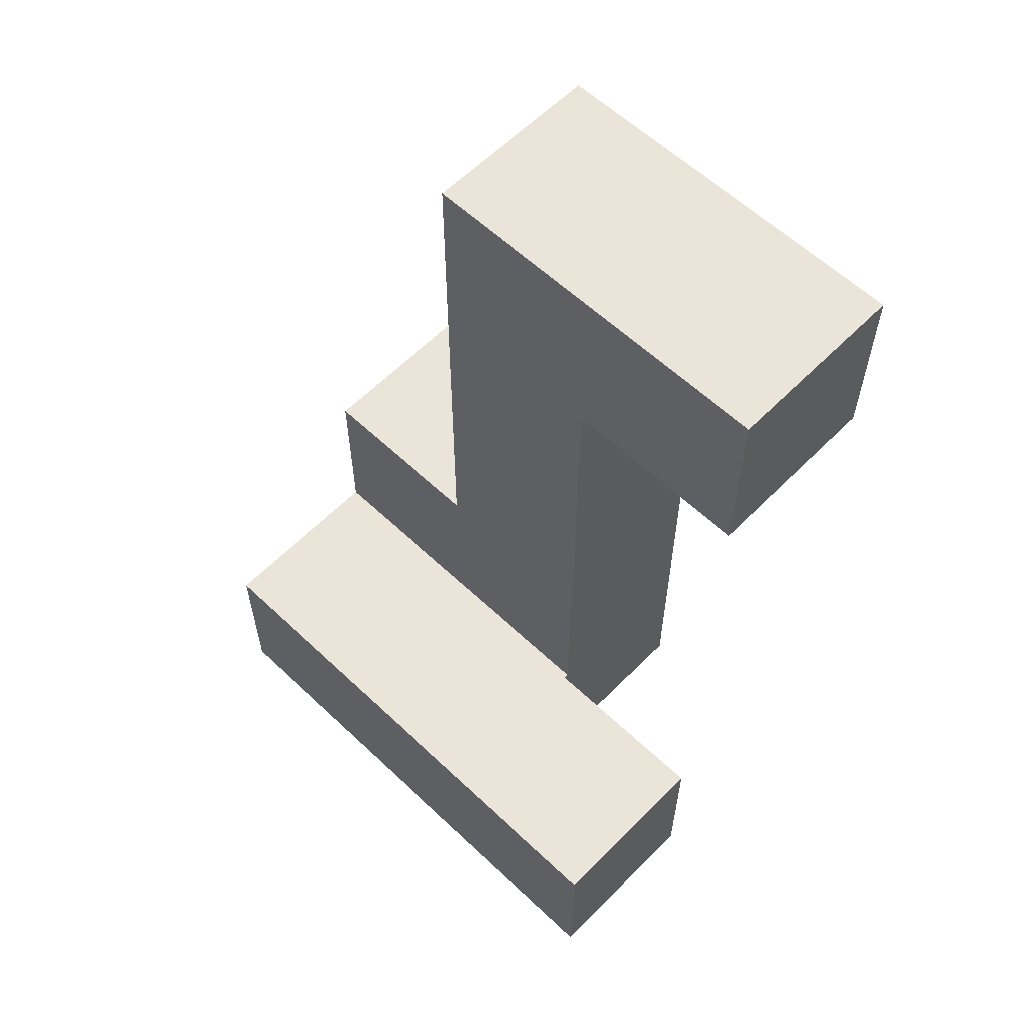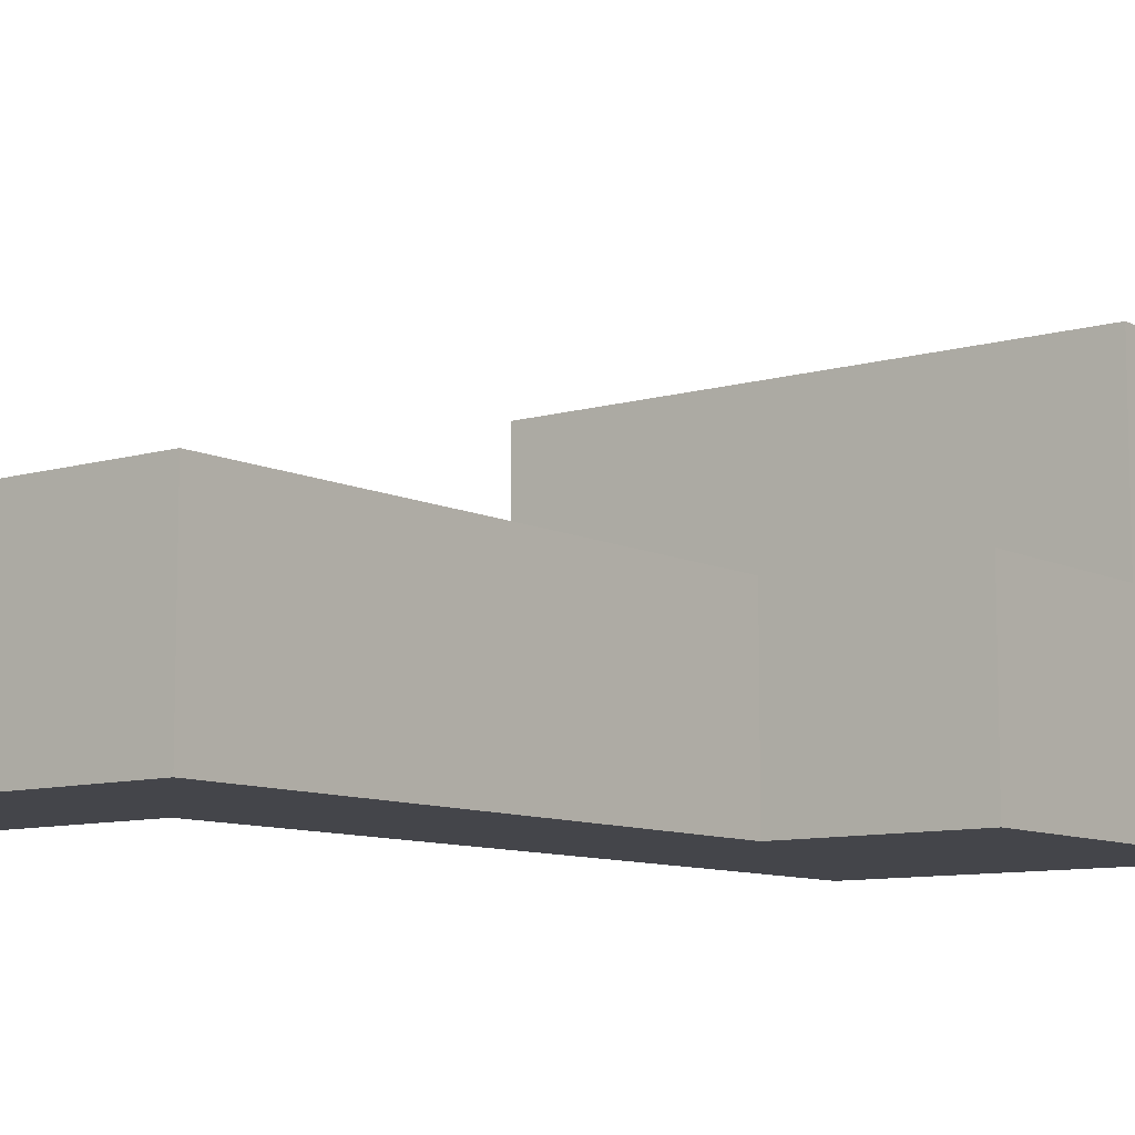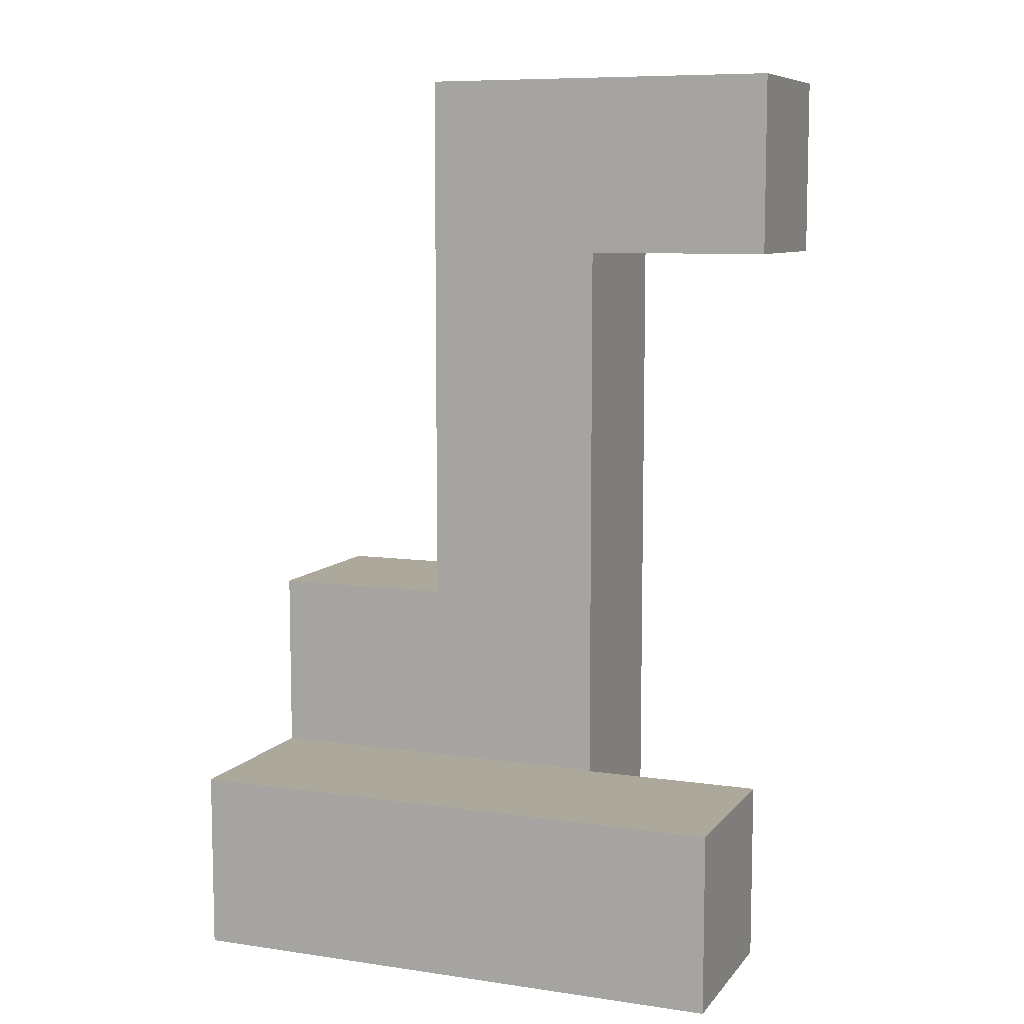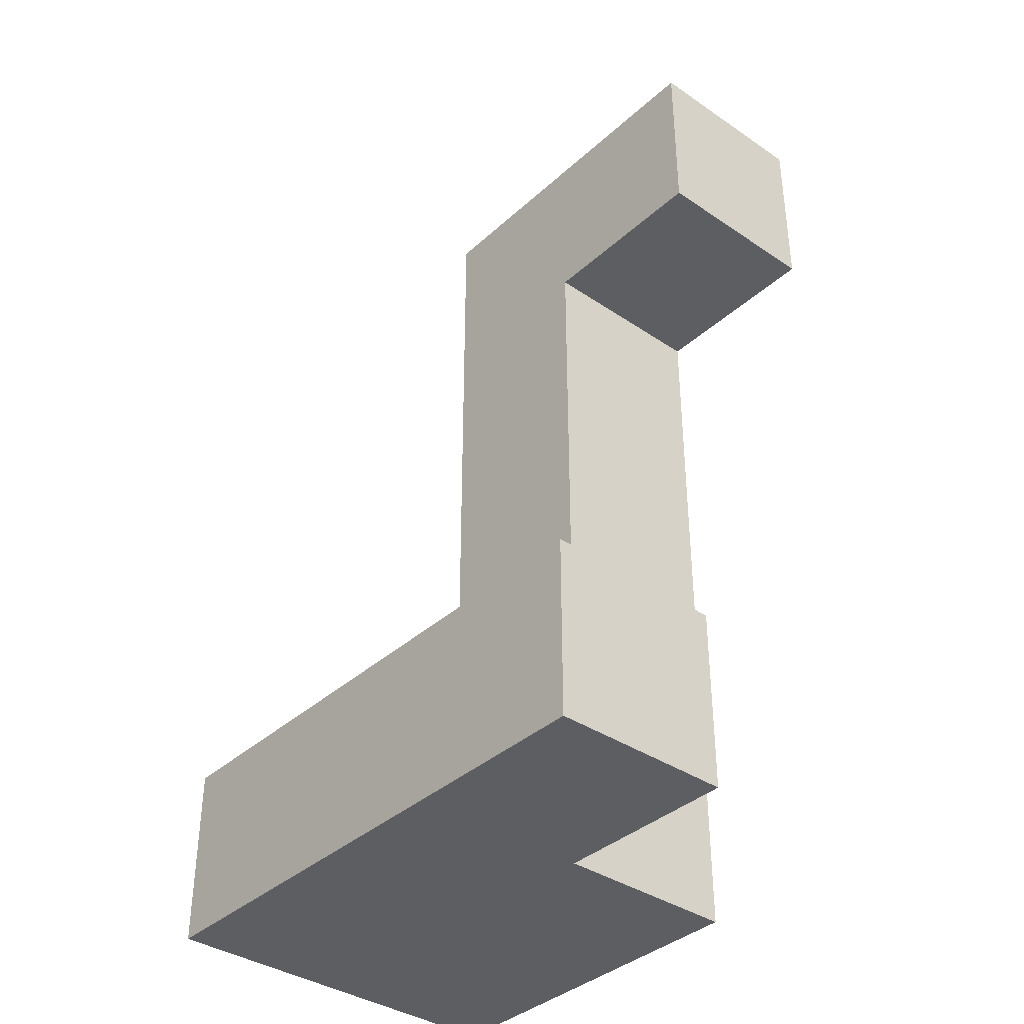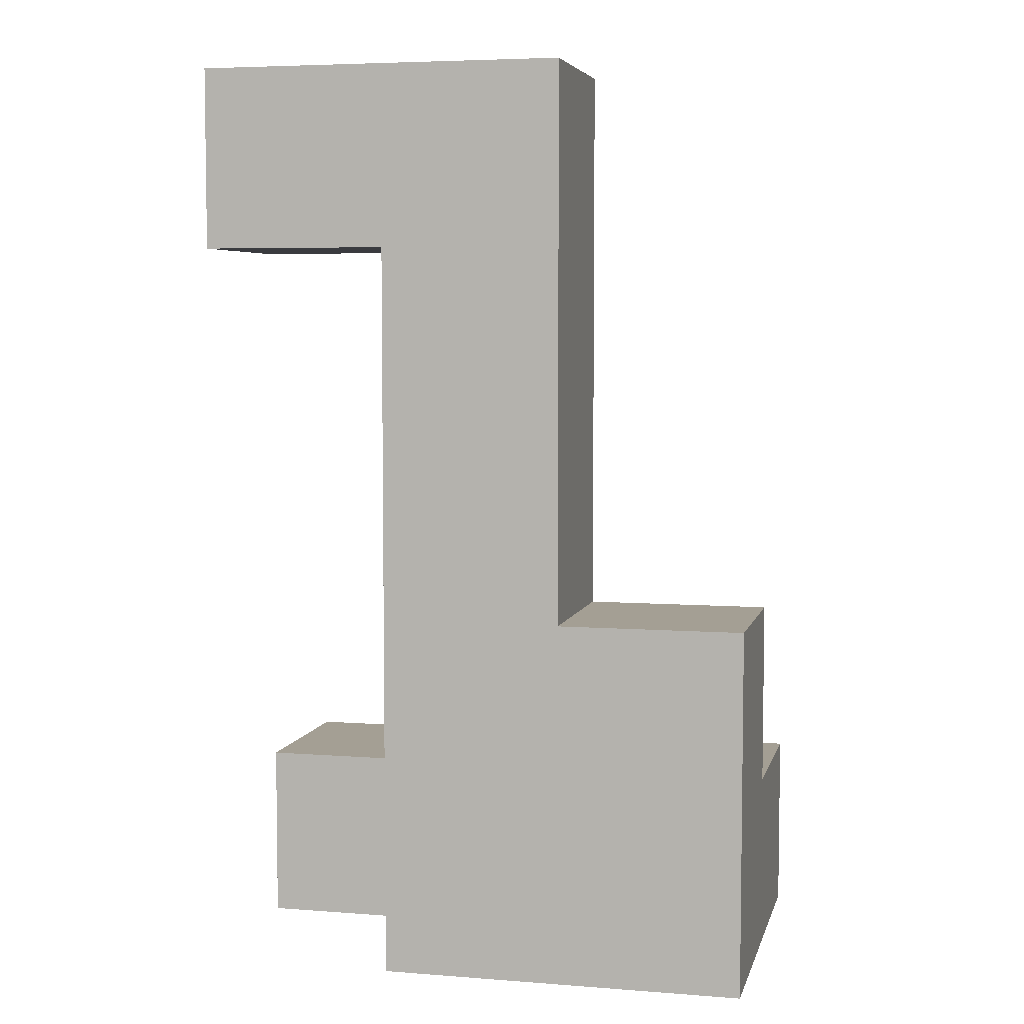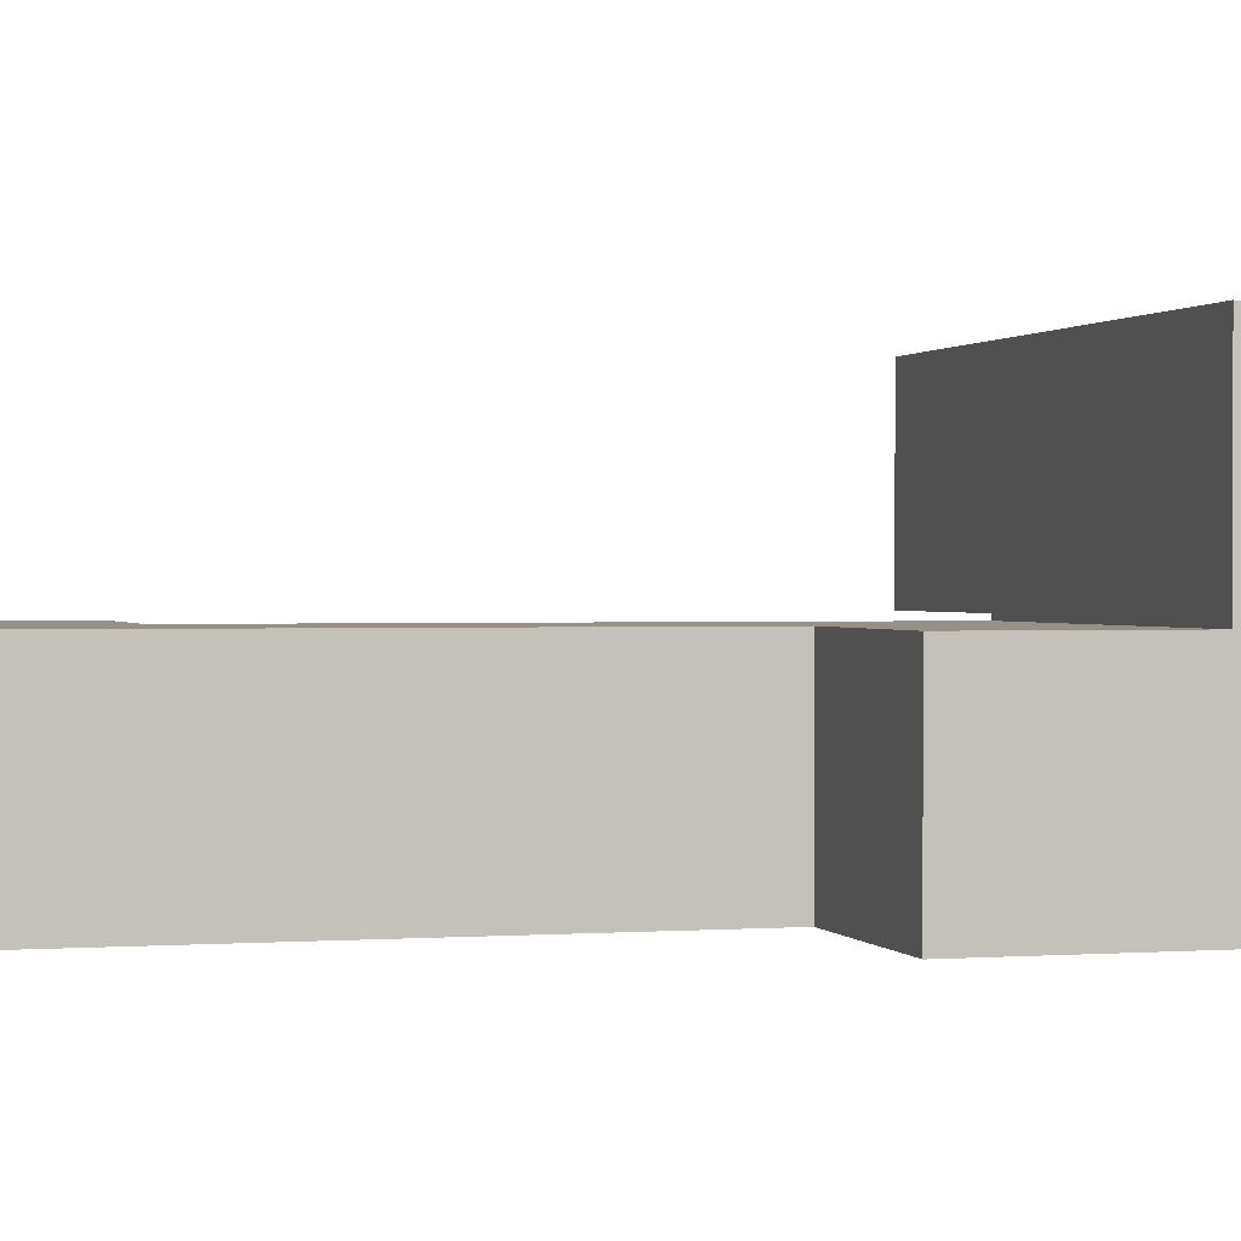
<metadata>
{"format":"obj","ext":"obj","renderer":"f3d","projection":"perspective","resolution":1024,"background":"white","views":[{"elev":59.6,"azim":-135.9,"up":"+Z"},{"elev":-9.3,"azim":37.9,"up":"+Y"},{"elev":8.5,"azim":-158.3,"up":"+Z"},{"elev":-37.4,"azim":-130.9,"up":"+Z"},{"elev":5.5,"azim":13.4,"up":"+Z"},{"elev":0.8,"azim":74.3,"up":"+Y"}]}
</metadata>
<code>
v 0.2052 -0.9948 -0.9948
v 0.2052 -0.9948 -0.6052
v 0.2052 -0.6052 -0.6052
v 0.2052 -0.6052 -0.9948
v 0.2052 -0.6 -0.6052
v 0.2052 -0.6 -0.9948
v 0.2052 -0.9948 -0.6
v 0.2052 -0.6052 -0.6
v 0.5948 -0.9948 -0.9948
v 0.5948 -0.9948 -0.6052
v 0.5948 -0.9948 -0.6
v 0.6 -0.9948 -0.9948
v 0.6 -0.9948 -0.6052
v 0.6 -0.9948 -0.6
v 0.5948 -0.6052 -0.6
v 0.5948 -0.6052 -0.6052
v 0.6 -0.6052 -0.6
v 0.6 -0.6052 -0.6052
v 0.5948 -0.6052 -0.9948
v 0.6 -0.6052 -0.9948
v 0.5948 -0.6 -0.9948
v 0.6 -0.6 -0.9948
v 0.5948 -0.6 -0.6052
v 0.6 -0.6 -0.6052
v 0.9948 -0.9948 -0.9948
v 0.9948 -0.6052 -0.9948
v 0.9948 -0.6052 -0.6052
v 0.9948 -0.9948 -0.6052
v 0.9948 -0.6 -0.9948
v 0.9948 -0.6 -0.6052
v 0.9948 -0.6052 -0.6
v 0.9948 -0.9948 -0.6
v 0.6052 -0.9948 -0.9948
v 0.6052 -0.9948 -0.6052
v 0.6052 -0.9948 -0.6
v 0.6052 -0.6052 -0.6
v 0.6052 -0.6052 -0.6052
v 0.6052 -0.6052 -0.9948
v 0.6052 -0.6 -0.9948
v 0.6052 -0.6 -0.6052
v -0.1948 -0.5948 -0.9948
v -0.1948 -0.5948 -0.6052
v -0.1948 -0.2052 -0.6052
v -0.1948 -0.2052 -0.9948
v 0.1948 -0.5948 -0.9948
v 0.1948 -0.5948 -0.6052
v 0.2 -0.5948 -0.9948
v 0.2 -0.5948 -0.6052
v 0.1948 -0.2052 -0.6052
v 0.1948 -0.2052 -0.9948
v 0.2 -0.2052 -0.6052
v 0.2 -0.2052 -0.9948
v 0.2052 -0.5948 -0.6052
v 0.2052 -0.5948 -0.9948
v 0.2052 -0.2052 -0.6052
v 0.2052 -0.2052 -0.9948
v 0.5948 -0.2052 -0.6052
v 0.5948 -0.2052 -0.9948
v 0.6 -0.2052 -0.6052
v 0.6 -0.2052 -0.9948
v 0.5948 -0.5948 -0.9948
v 0.6 -0.5948 -0.9948
v 0.5948 -0.5948 -0.6052
v 0.6 -0.5948 -0.6052
v 0.9948 -0.5948 -0.9948
v 0.9948 -0.5948 -0.6052
v 0.9948 -0.2052 -0.9948
v 0.9948 -0.2052 -0.6052
v 0.6052 -0.2052 -0.6052
v 0.6052 -0.2052 -0.9948
v 0.6052 -0.5948 -0.9948
v 0.6052 -0.5948 -0.6052
v 0.2052 -0.9948 -0.5948
v 0.2052 -0.6052 -0.5948
v 0.2052 -0.9948 -0.2052
v 0.2052 -0.6052 -0.2052
v 0.2052 -0.9948 -0.2
v 0.2052 -0.6052 -0.2
v 0.5948 -0.9948 -0.2052
v 0.5948 -0.6052 -0.2052
v 0.5948 -0.6052 -0.2
v 0.5948 -0.9948 -0.2
v 0.5948 -0.9948 -0.5948
v 0.6 -0.9948 -0.5948
v 0.6 -0.9948 -0.2052
v 0.5948 -0.6052 -0.5948
v 0.6 -0.6052 -0.5948
v 0.6 -0.6052 -0.2052
v 0.9948 -0.6052 -0.5948
v 0.9948 -0.9948 -0.5948
v 0.9948 -0.6052 -0.2052
v 0.9948 -0.9948 -0.2052
v 0.6052 -0.9948 -0.5948
v 0.6052 -0.9948 -0.2052
v 0.6052 -0.6052 -0.5948
v 0.6052 -0.6052 -0.2052
v 0.2052 -0.9948 -0.1948
v 0.2052 -0.6052 -0.1948
v 0.2052 -0.9948 0.1948
v 0.2052 -0.6052 0.1948
v 0.2052 -0.9948 0.2
v 0.2052 -0.6052 0.2
v 0.5948 -0.6052 -0.1948
v 0.5948 -0.9948 -0.1948
v 0.5948 -0.6052 0.1948
v 0.5948 -0.9948 0.1948
v 0.5948 -0.6052 0.2
v 0.5948 -0.9948 0.2
v 0.2052 -0.9948 0.2052
v 0.2052 -0.6052 0.2052
v 0.2052 -0.9948 0.5948
v 0.2052 -0.6052 0.5948
v 0.2052 -0.9948 0.6
v 0.2052 -0.6052 0.6
v 0.5948 -0.6052 0.2052
v 0.5948 -0.9948 0.2052
v 0.5948 -0.6052 0.5948
v 0.5948 -0.9948 0.5948
v 0.5948 -0.6052 0.6
v 0.5948 -0.9948 0.6
v -0.1948 -0.9948 0.6052
v -0.1948 -0.9948 0.9948
v -0.1948 -0.6052 0.9948
v -0.1948 -0.6052 0.6052
v 0.1948 -0.9948 0.6052
v 0.1948 -0.9948 0.9948
v 0.2 -0.9948 0.6052
v 0.2 -0.9948 0.9948
v 0.1948 -0.6052 0.9948
v 0.1948 -0.6052 0.6052
v 0.2 -0.6052 0.9948
v 0.2 -0.6052 0.6052
v 0.2052 -0.9948 0.6052
v 0.2052 -0.6052 0.6052
v 0.5948 -0.6052 0.6052
v 0.5948 -0.9948 0.6052
v 0.5948 -0.6052 0.9948
v 0.5948 -0.9948 0.9948
v 0.2052 -0.9948 0.9948
v 0.2052 -0.6052 0.9948
f 1 2 3 4
f 4 3 5 6
f 2 7 8 3
f 1 9 10 2
f 2 10 11 7
f 9 12 13 10
f 10 13 14 11
f 3 8 15 16
f 16 15 17 18
f 1 4 19 9
f 9 19 20 12
f 4 6 21 19
f 19 21 22 20
f 3 16 23 5
f 16 18 24 23
f 25 26 27 28
f 26 29 30 27
f 28 27 31 32
f 12 33 34 13
f 13 34 35 14
f 33 25 28 34
f 34 28 32 35
f 18 17 36 37
f 37 36 31 27
f 12 20 38 33
f 33 38 26 25
f 20 22 39 38
f 38 39 29 26
f 18 37 40 24
f 37 27 30 40
f 41 42 43 44
f 41 45 46 42
f 45 47 48 46
f 44 43 49 50
f 50 49 51 52
f 41 44 50 45
f 45 50 52 47
f 42 46 49 43
f 46 48 51 49
f 6 5 53 54
f 47 54 53 48
f 52 51 55 56
f 56 55 57 58
f 58 57 59 60
f 6 54 61 21
f 21 61 62 22
f 47 52 56 54
f 54 56 58 61
f 61 58 60 62
f 5 23 63 53
f 23 24 64 63
f 48 53 55 51
f 53 63 57 55
f 63 64 59 57
f 29 65 66 30
f 65 67 68 66
f 60 59 69 70
f 70 69 68 67
f 22 62 71 39
f 39 71 65 29
f 62 60 70 71
f 71 70 67 65
f 24 40 72 64
f 40 30 66 72
f 64 72 69 59
f 72 66 68 69
f 7 73 74 8
f 73 75 76 74
f 75 77 78 76
f 79 80 81 82
f 7 11 83 73
f 73 83 79 75
f 75 79 82 77
f 11 14 84 83
f 83 84 85 79
f 8 74 86 15
f 74 76 80 86
f 76 78 81 80
f 15 86 87 17
f 86 80 88 87
f 79 85 88 80
f 32 31 89 90
f 90 89 91 92
f 14 35 93 84
f 84 93 94 85
f 35 32 90 93
f 93 90 92 94
f 17 87 95 36
f 87 88 96 95
f 36 95 89 31
f 95 96 91 89
f 85 94 96 88
f 94 92 91 96
f 77 97 98 78
f 97 99 100 98
f 99 101 102 100
f 82 81 103 104
f 104 103 105 106
f 106 105 107 108
f 77 82 104 97
f 97 104 106 99
f 99 106 108 101
f 78 98 103 81
f 98 100 105 103
f 100 102 107 105
f 101 109 110 102
f 109 111 112 110
f 111 113 114 112
f 108 107 115 116
f 116 115 117 118
f 118 117 119 120
f 101 108 116 109
f 109 116 118 111
f 111 118 120 113
f 102 110 115 107
f 110 112 117 115
f 112 114 119 117
f 121 122 123 124
f 121 125 126 122
f 125 127 128 126
f 124 123 129 130
f 130 129 131 132
f 121 124 130 125
f 125 130 132 127
f 122 126 129 123
f 126 128 131 129
f 113 133 134 114
f 120 119 135 136
f 136 135 137 138
f 127 133 139 128
f 113 120 136 133
f 133 136 138 139
f 132 131 140 134
f 114 134 135 119
f 134 140 137 135
f 127 132 134 133
f 128 139 140 131
f 139 138 137 140

</code>
